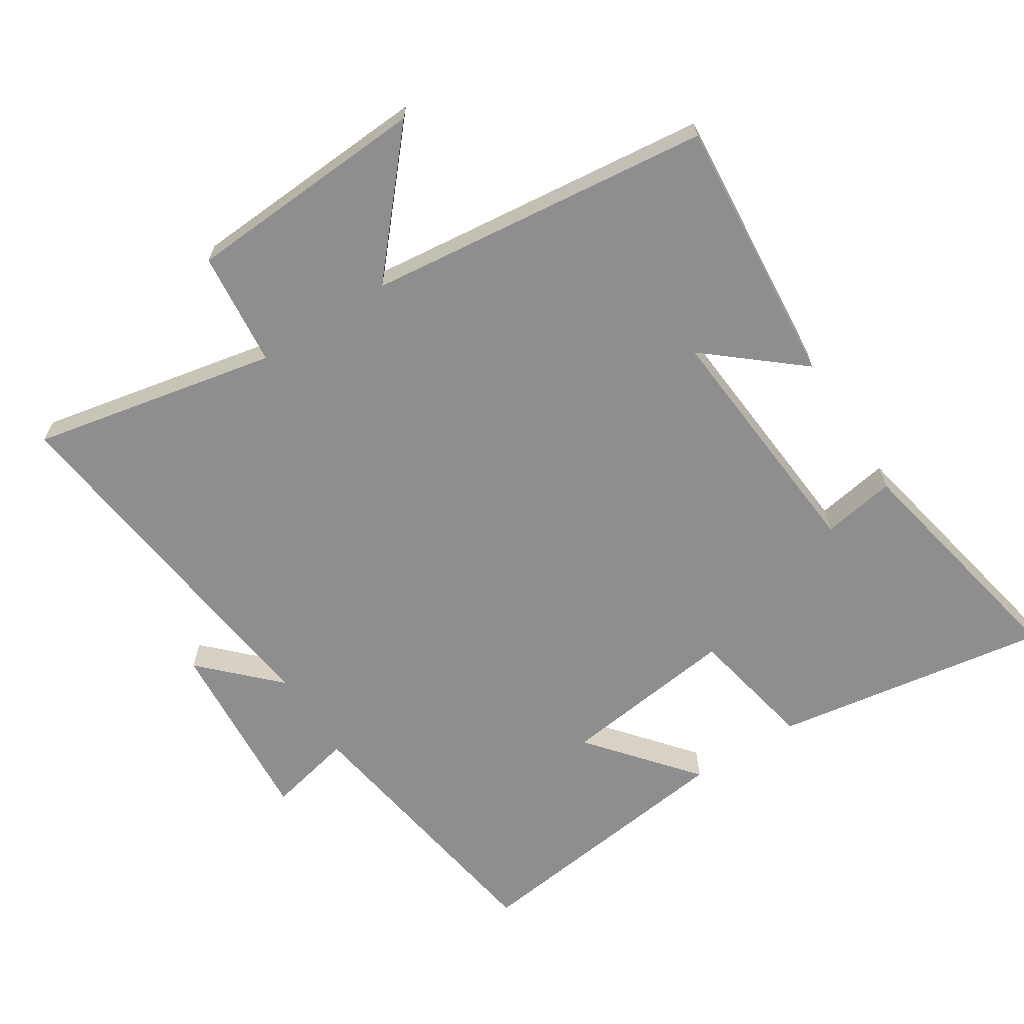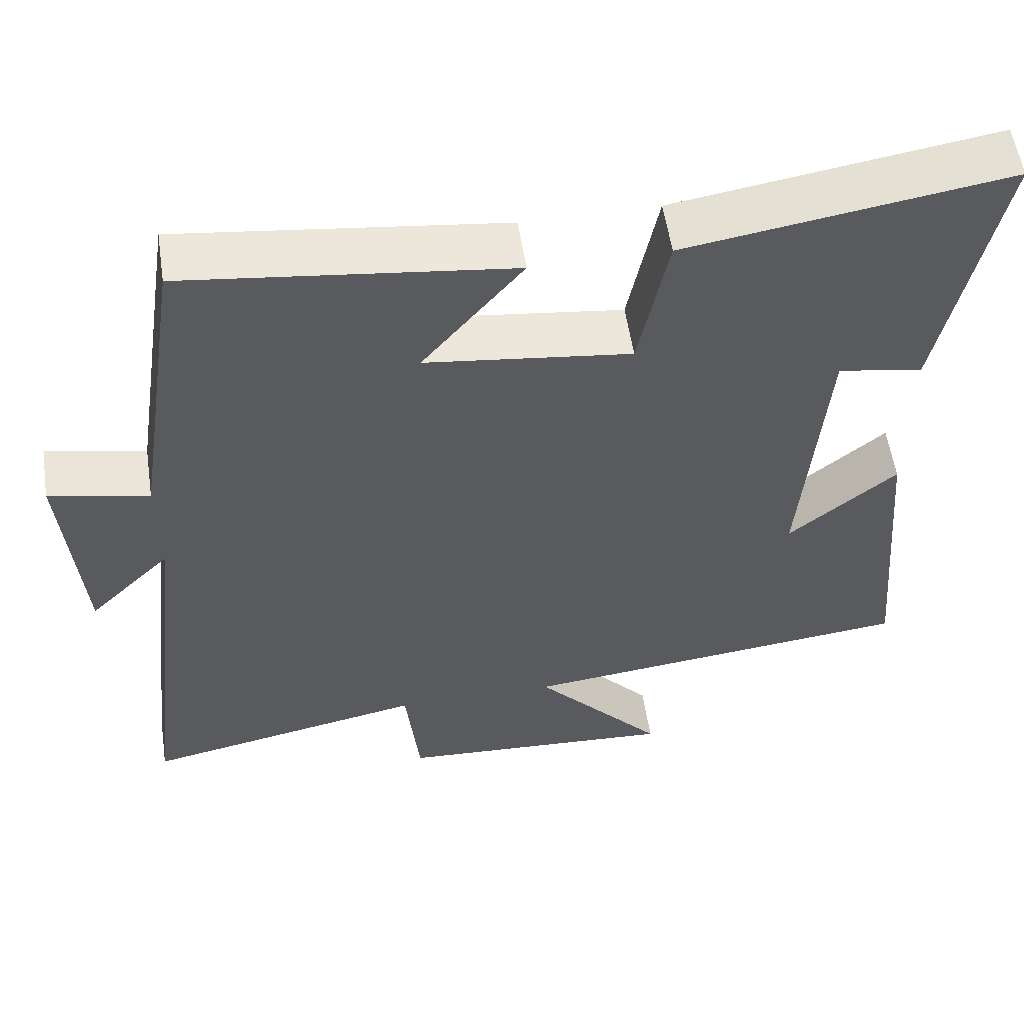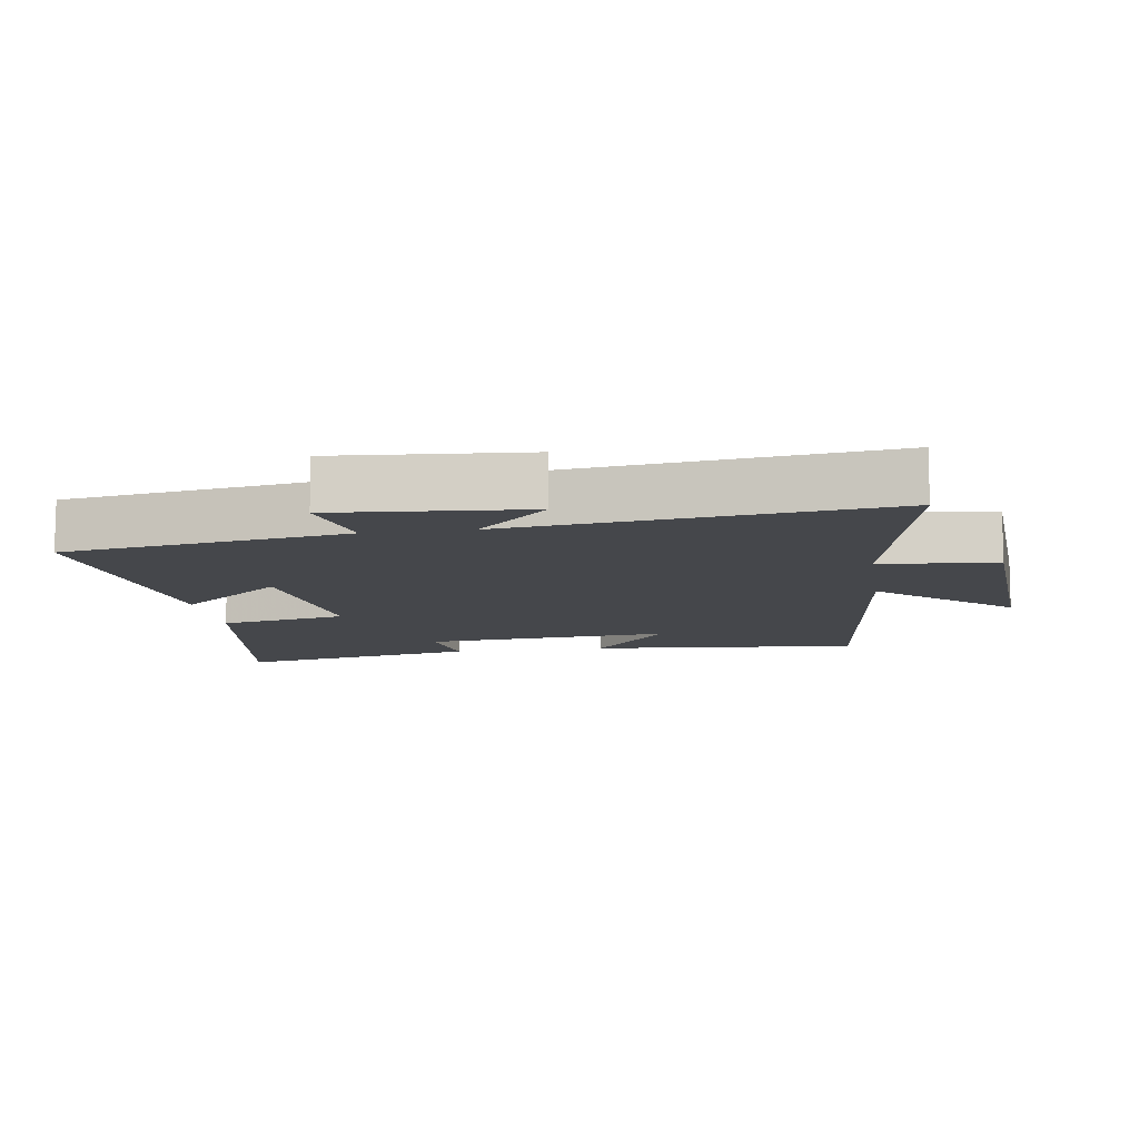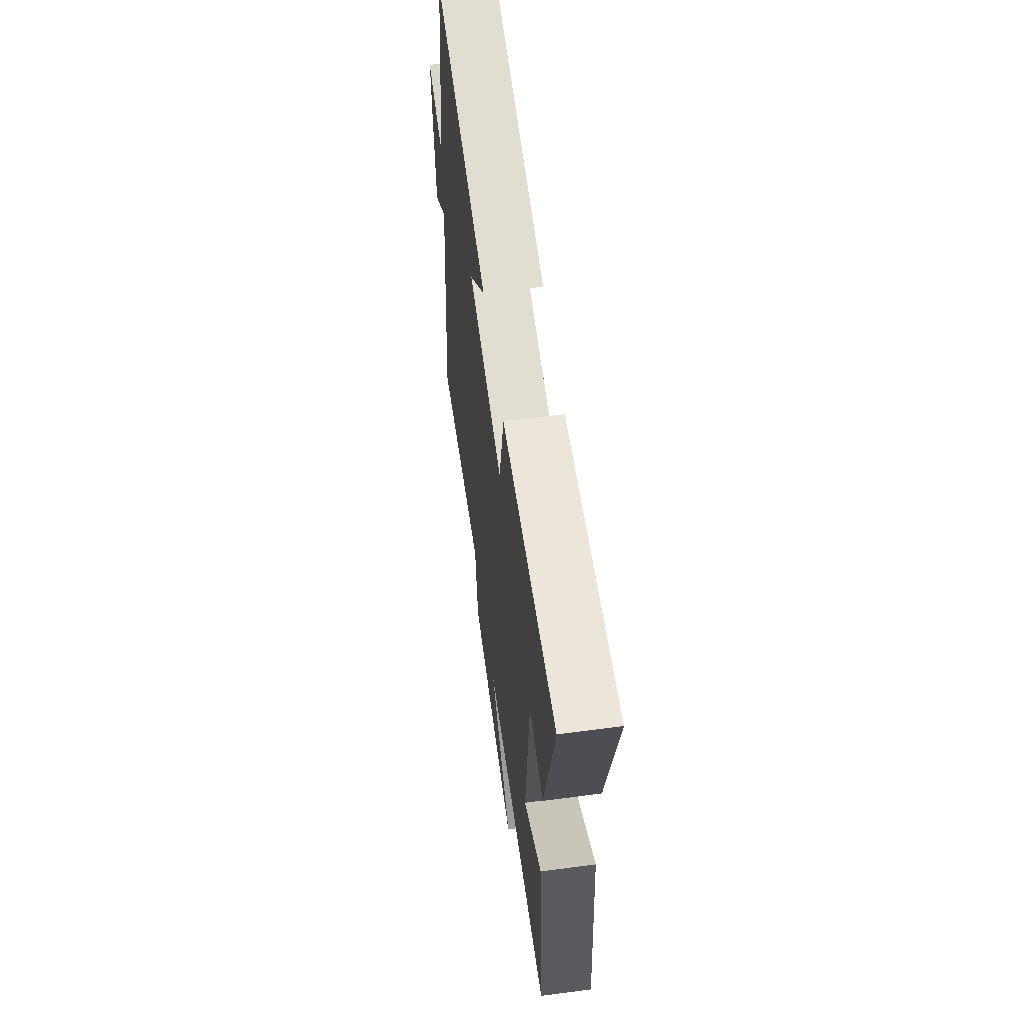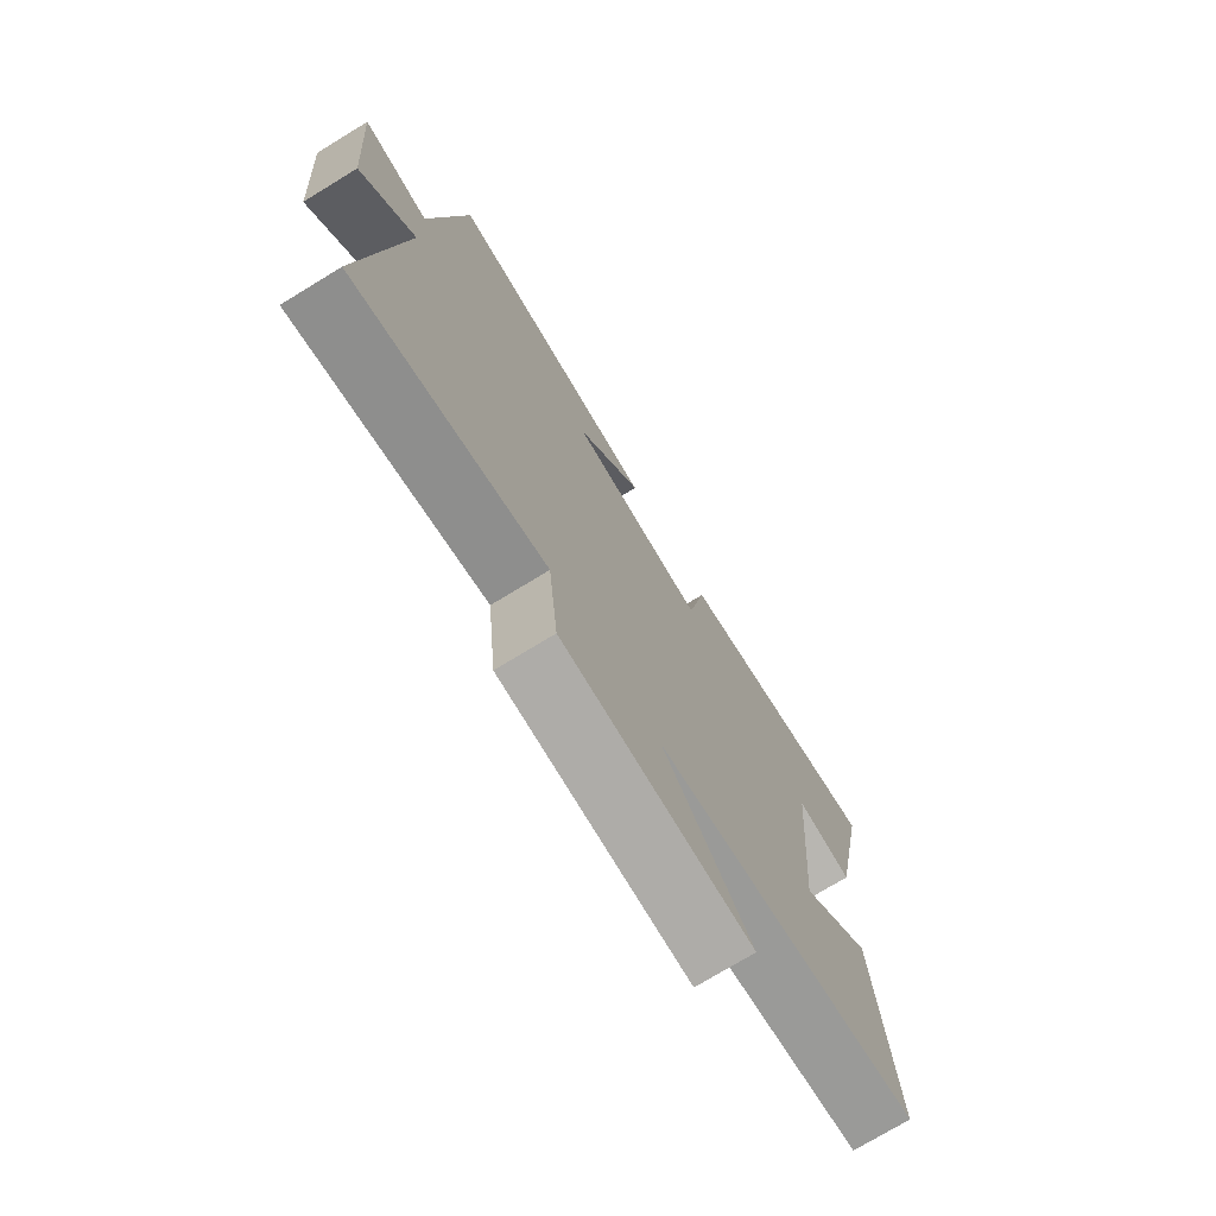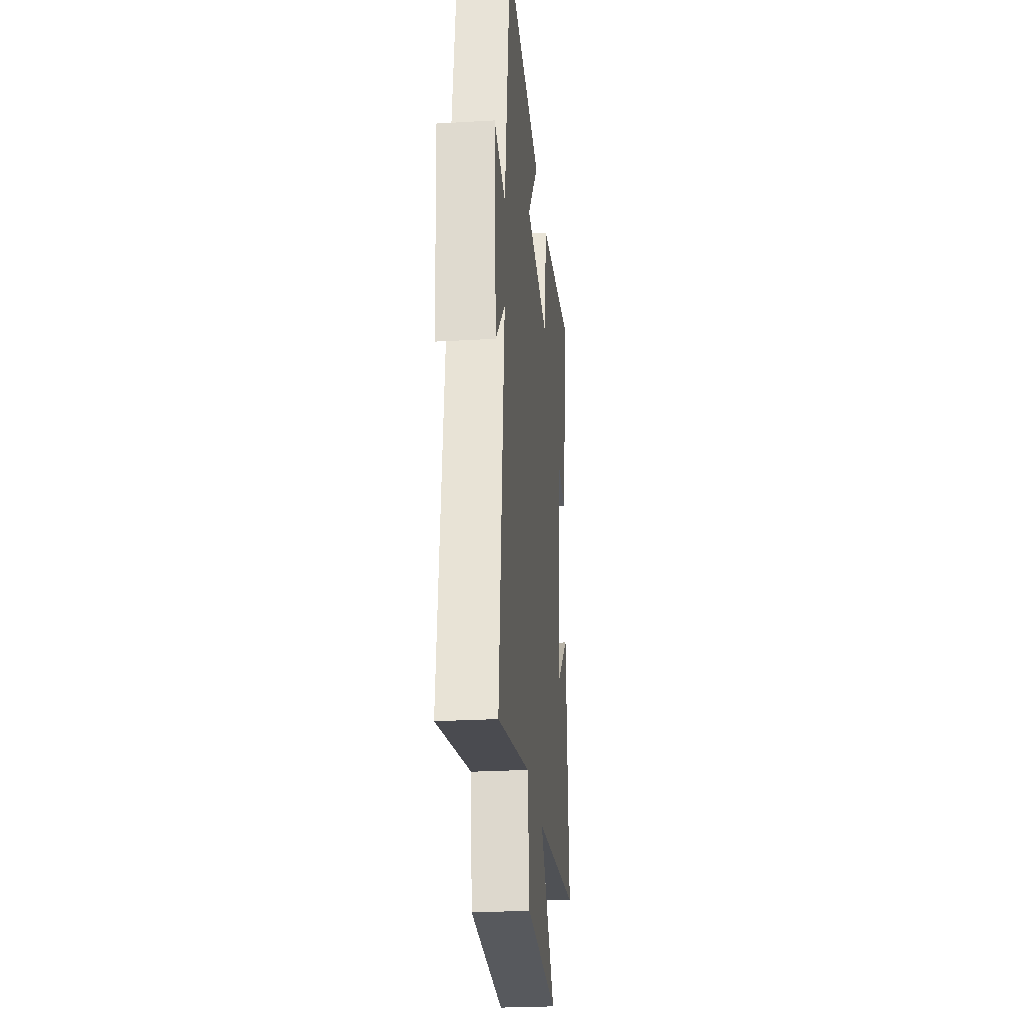
<metadata>
{"format":"obj","ext":"obj","renderer":"f3d","projection":"perspective","resolution":1024,"background":"white","views":[{"elev":-65.0,"azim":-147.4,"up":"+Y"},{"elev":56.4,"azim":171.4,"up":"+Z"},{"elev":-10.5,"azim":98.5,"up":"+Y"},{"elev":61.6,"azim":-97.7,"up":"+Z"},{"elev":-74.3,"azim":121.4,"up":"+Z"},{"elev":-25.9,"azim":95.3,"up":"+Z"}]}
</metadata>
<code>
v 0.565 0.07 -0.575
v 0.196 0.07 -0.5
v 0.178 0.07 -0.673
v -0.188 0.07 -0.695
v -0.018 0.07 -0.5
v -0.535 0.07 -0.443
v -0.5 0.07 -0.038
v -0.36 0.07 -0.155
v -0.39 0.07 0.219
v -0.5 0.07 0.2
v -0.573 0.07 0.565
v -0.158 0.07 0.5
v -0.12 0.07 0.308
v 0.146 0.07 0.342
v 0.016 0.07 0.5
v 0.435 0.07 0.553
v 0.5 0.07 0.131
v 0.629 0.07 0.16
v 0.607 0.07 -0.126
v 0.5 0.07 -0.019
v 0.565 0 -0.575
v 0.196 0 -0.5
v 0.178 0 -0.673
v -0.188 0 -0.695
v -0.018 0 -0.5
v -0.535 0 -0.443
v -0.5 0 -0.038
v -0.36 0 -0.155
v -0.39 0 0.219
v -0.5 0 0.2
v -0.573 0 0.565
v -0.158 0 0.5
v -0.12 0 0.308
v 0.146 0 0.342
v 0.016 0 0.5
v 0.435 0 0.553
v 0.5 0 0.131
v 0.629 0 0.16
v 0.607 0 -0.126
v 0.5 0 -0.019
f 17 18 19 20
f 16 17 20
f 15 16 20
f 14 15 20
f 20 1 2
f 14 20 2
f 13 14 2
f 11 12 13
f 10 11 13
f 9 10 13
f 13 2 3
f 9 13 3
f 8 9 3
f 5 6 7 8
f 5 8 3
f 3 4 5
f 40 39 38 37
f 40 37 36
f 40 36 35
f 40 35 34
f 22 21 40
f 22 40 34
f 22 34 33
f 33 32 31
f 33 31 30
f 33 30 29
f 23 22 33
f 23 33 29
f 23 29 28
f 28 27 26 25
f 23 28 25
f 25 24 23
f 1 21 22 2
f 2 22 23 3
f 3 23 24 4
f 4 24 25 5
f 5 25 26 6
f 6 26 27 7
f 7 27 28 8
f 8 28 29 9
f 9 29 30 10
f 10 30 31 11
f 11 31 32 12
f 12 32 33 13
f 13 33 34 14
f 14 34 35 15
f 15 35 36 16
f 16 36 37 17
f 17 37 38 18
f 18 38 39 19
f 19 39 40 20
f 20 40 21 1

</code>
